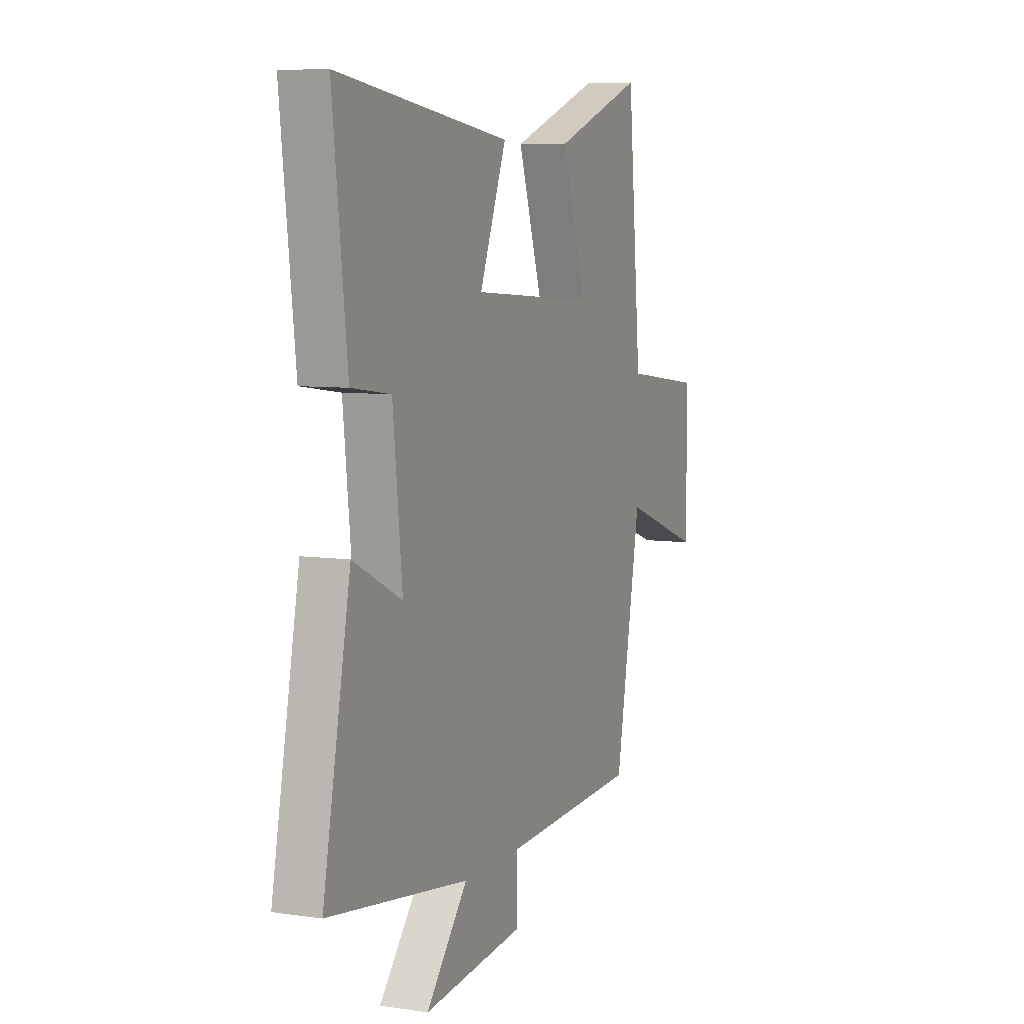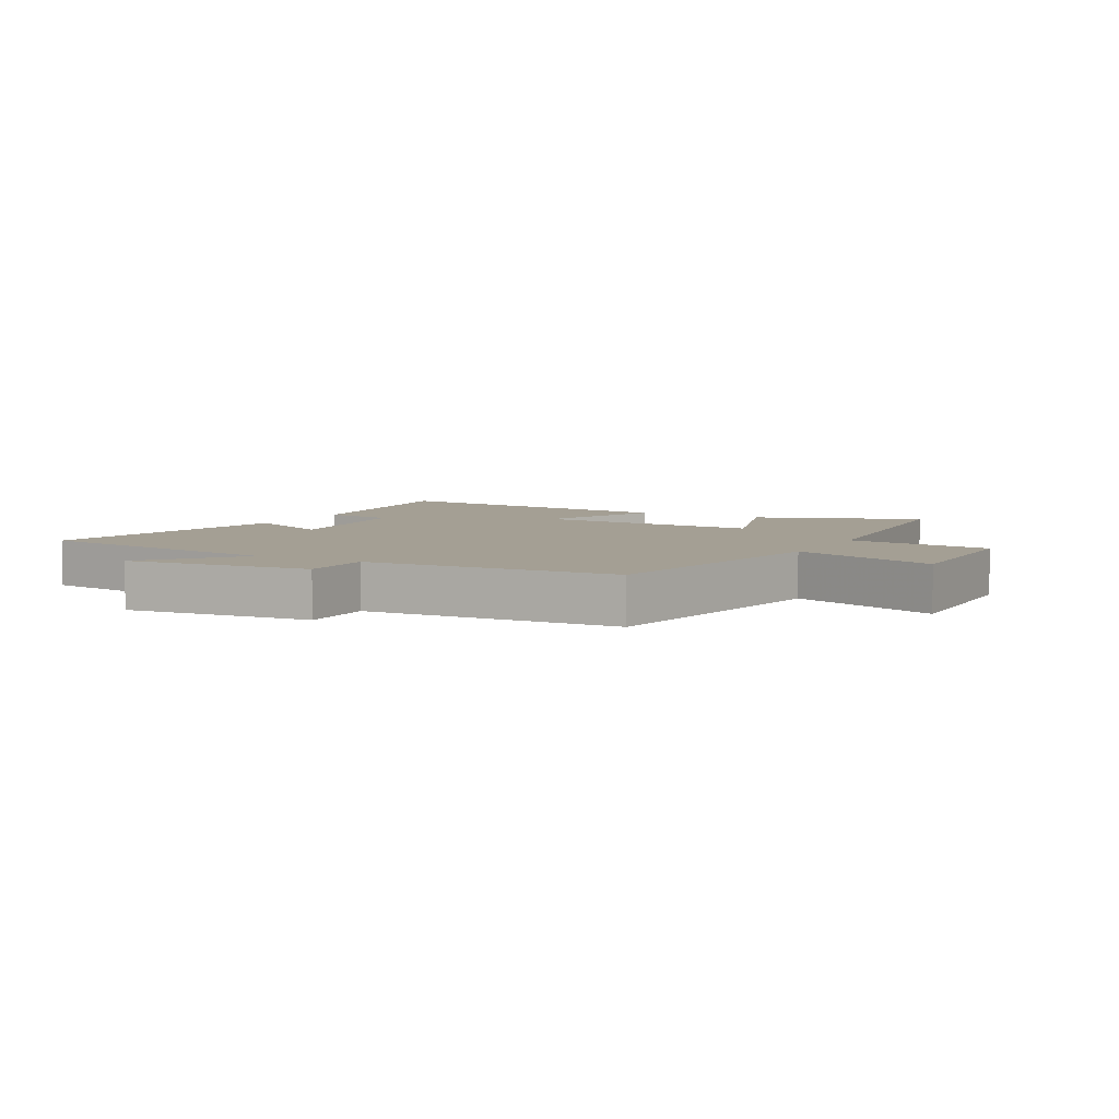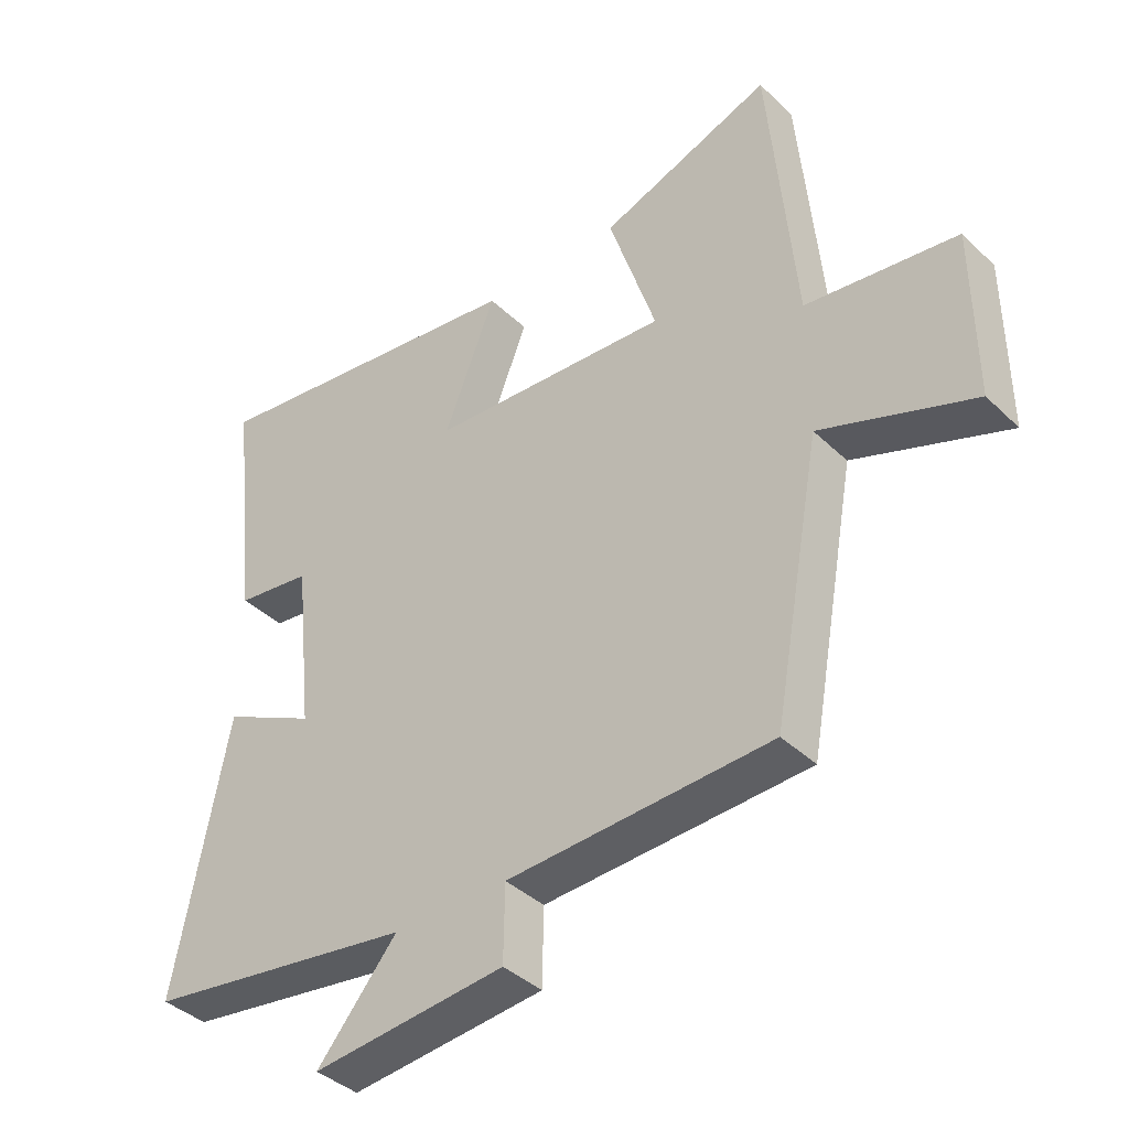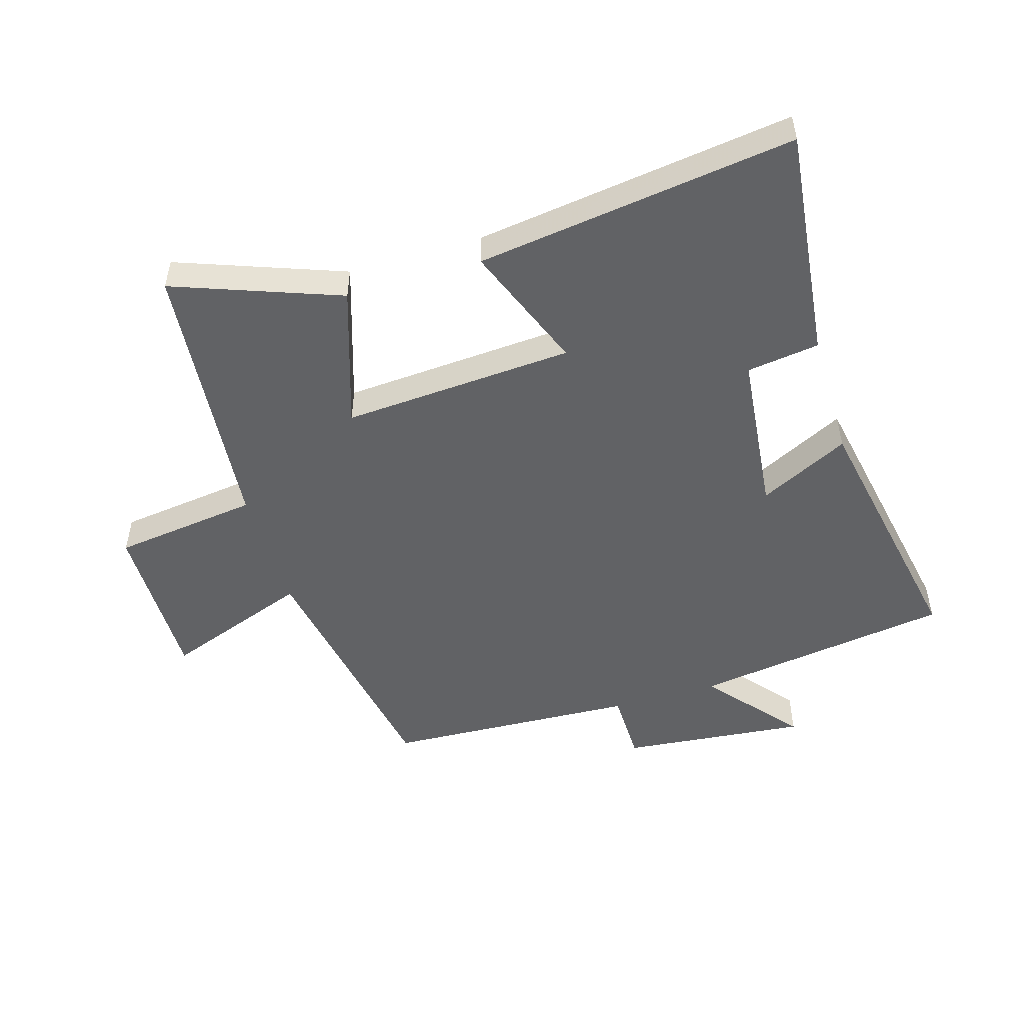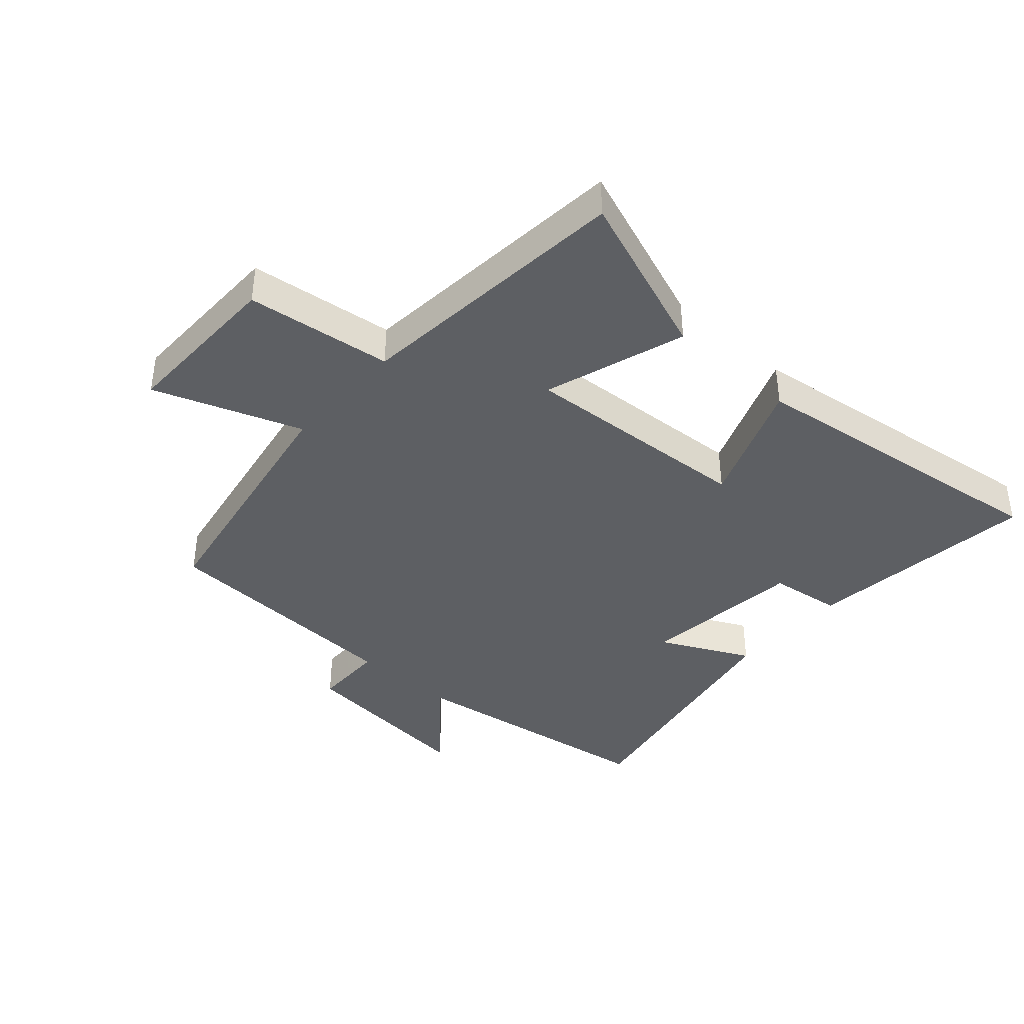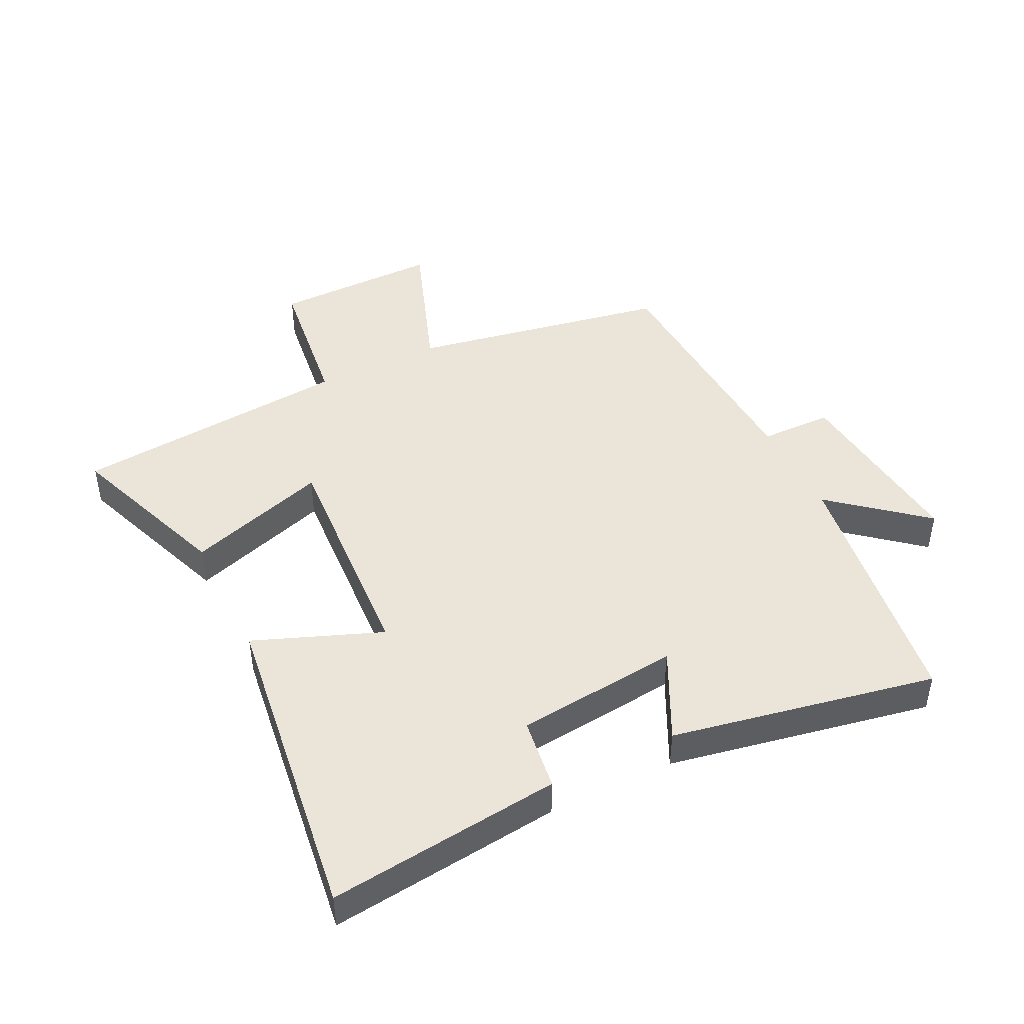
<metadata>
{"format":"obj","ext":"obj","renderer":"f3d","projection":"perspective","resolution":1024,"background":"white","views":[{"elev":7.1,"azim":113.2,"up":"+Z"},{"elev":5.6,"azim":-151.7,"up":"+Y"},{"elev":-39.4,"azim":-139.6,"up":"+Z"},{"elev":-50.6,"azim":16.7,"up":"+Y"},{"elev":-39.8,"azim":-41.8,"up":"+Y"},{"elev":45.0,"azim":63.7,"up":"+Y"}]}
</metadata>
<code>
v 0.543 0.07 0.569
v 0.5 0.07 0.194
v 0.383 0.07 0.178
v 0.355 0.07 -0.086
v 0.5 0.07 -0.014
v 0.582 0.07 -0.439
v 0.163 0.07 -0.5
v 0.287 0.07 -0.647
v -0.013 0.07 -0.617
v -0.015 0.07 -0.5
v -0.424 0.07 -0.48
v -0.5 0.07 -0.063
v -0.737 0.07 -0.149
v -0.735 0.07 0.119
v -0.5 0.07 0.149
v -0.459 0.07 0.599
v -0.191 0.07 0.5
v -0.265 0.07 0.272
v 0.109 0.07 0.296
v 0.029 0.07 0.5
v 0.543 0 0.569
v 0.5 0 0.194
v 0.383 0 0.178
v 0.355 0 -0.086
v 0.5 0 -0.014
v 0.582 0 -0.439
v 0.163 0 -0.5
v 0.287 0 -0.647
v -0.013 0 -0.617
v -0.015 0 -0.5
v -0.424 0 -0.48
v -0.5 0 -0.063
v -0.737 0 -0.149
v -0.735 0 0.119
v -0.5 0 0.149
v -0.459 0 0.599
v -0.191 0 0.5
v -0.265 0 0.272
v 0.109 0 0.296
v 0.029 0 0.5
f 19 20 1 2
f 18 19 2 3
f 15 16 17 18
f 15 18 3 4
f 12 13 14 15
f 10 11 12 15
f 10 15 4
f 7 8 9 10
f 6 7 10
f 4 5 6 10
f 22 21 40 39
f 23 22 39 38
f 38 37 36 35
f 24 23 38 35
f 35 34 33 32
f 35 32 31 30
f 24 35 30
f 30 29 28 27
f 30 27 26
f 30 26 25 24
f 1 21 22 2
f 2 22 23 3
f 3 23 24 4
f 4 24 25 5
f 5 25 26 6
f 6 26 27 7
f 7 27 28 8
f 8 28 29 9
f 9 29 30 10
f 10 30 31 11
f 11 31 32 12
f 12 32 33 13
f 13 33 34 14
f 14 34 35 15
f 15 35 36 16
f 16 36 37 17
f 17 37 38 18
f 18 38 39 19
f 19 39 40 20
f 20 40 21 1

</code>
